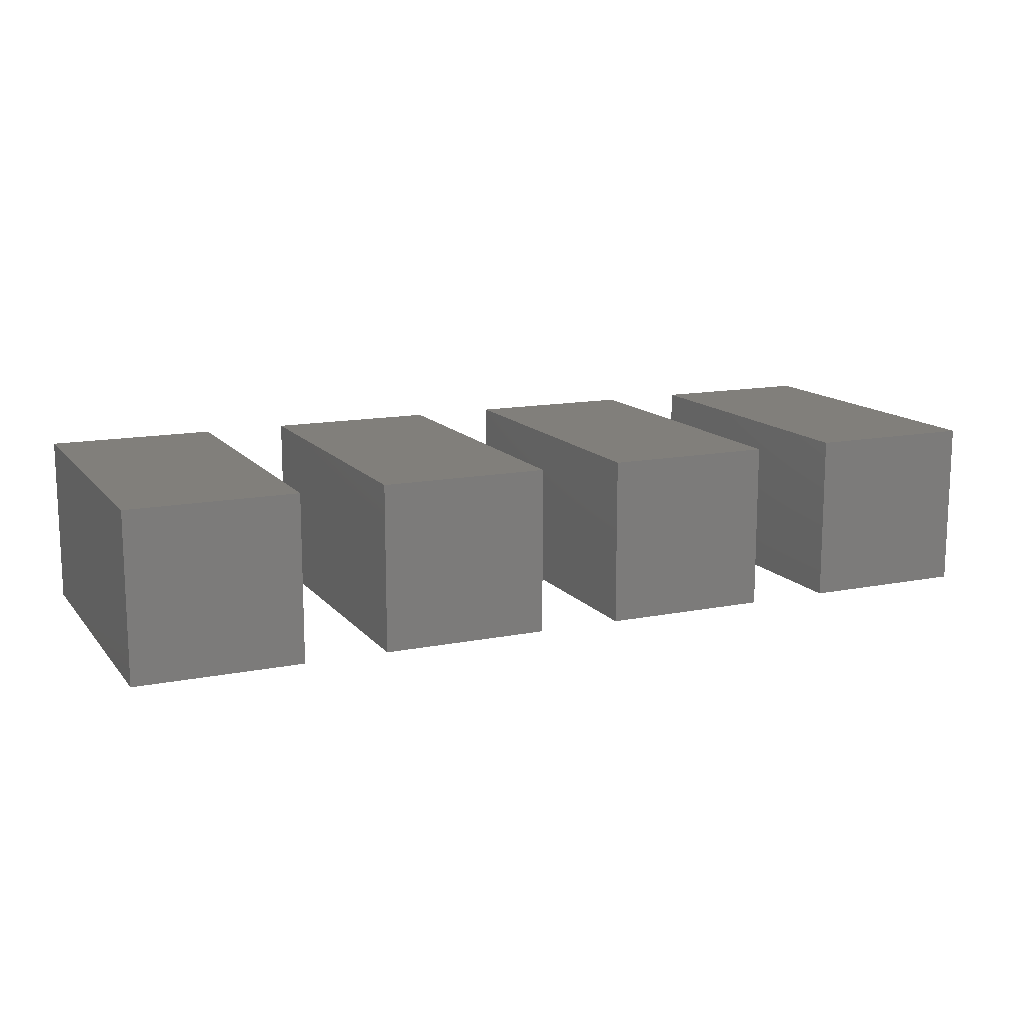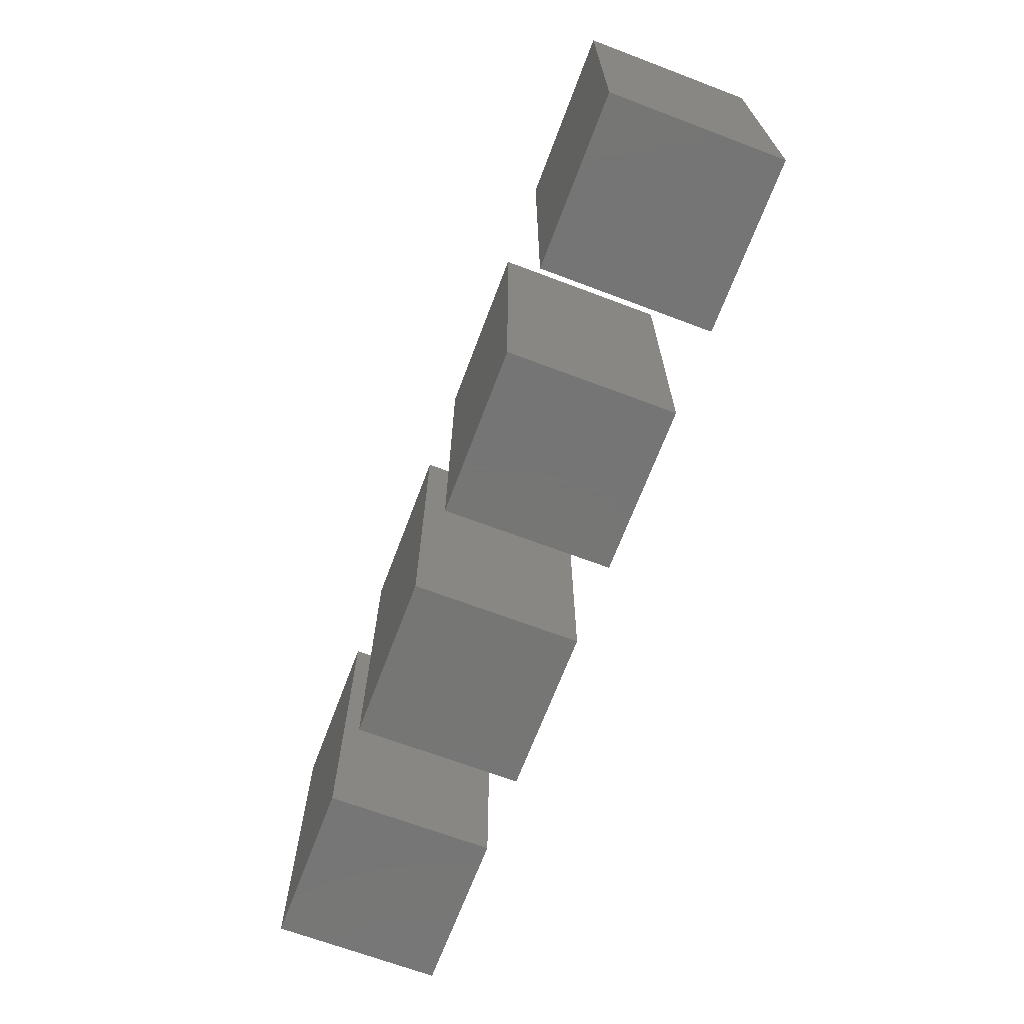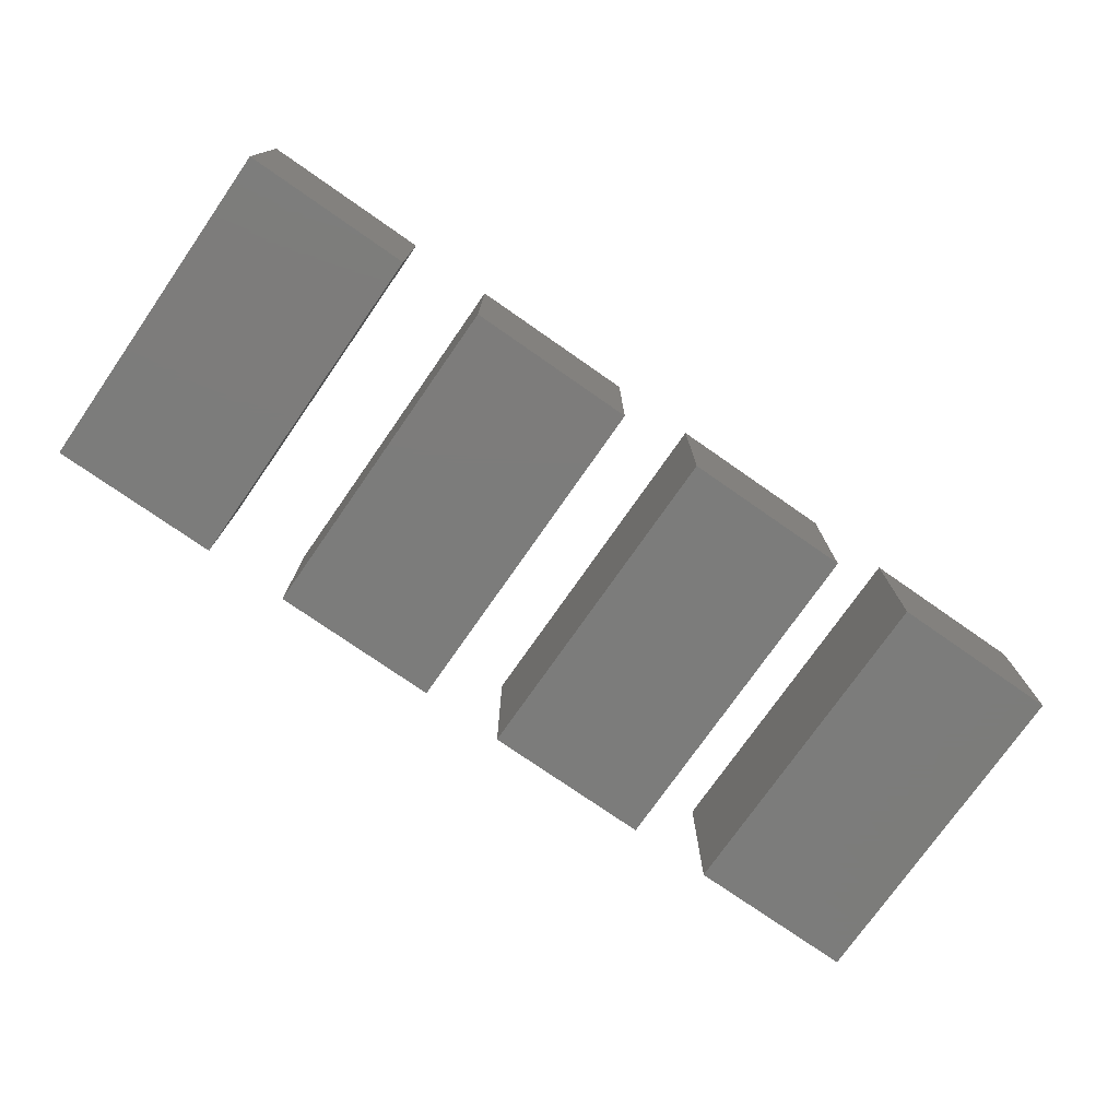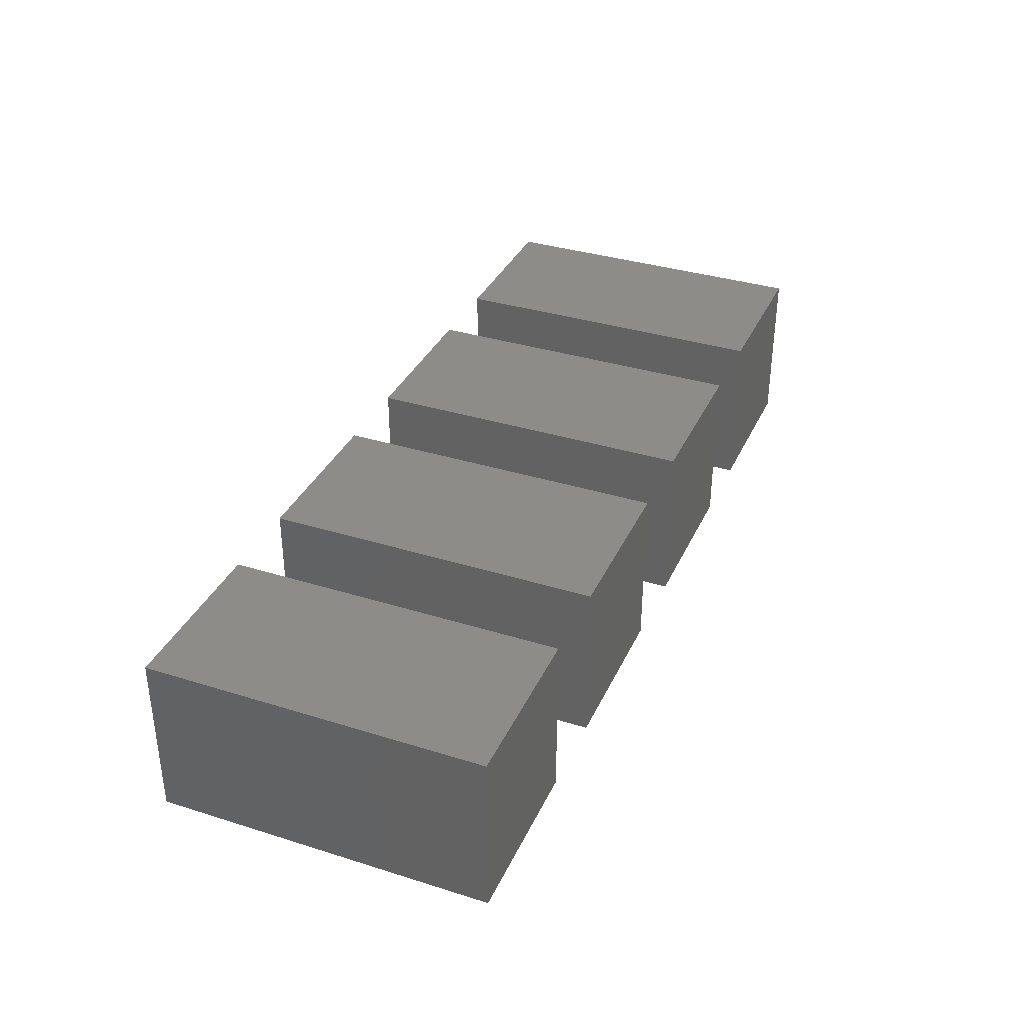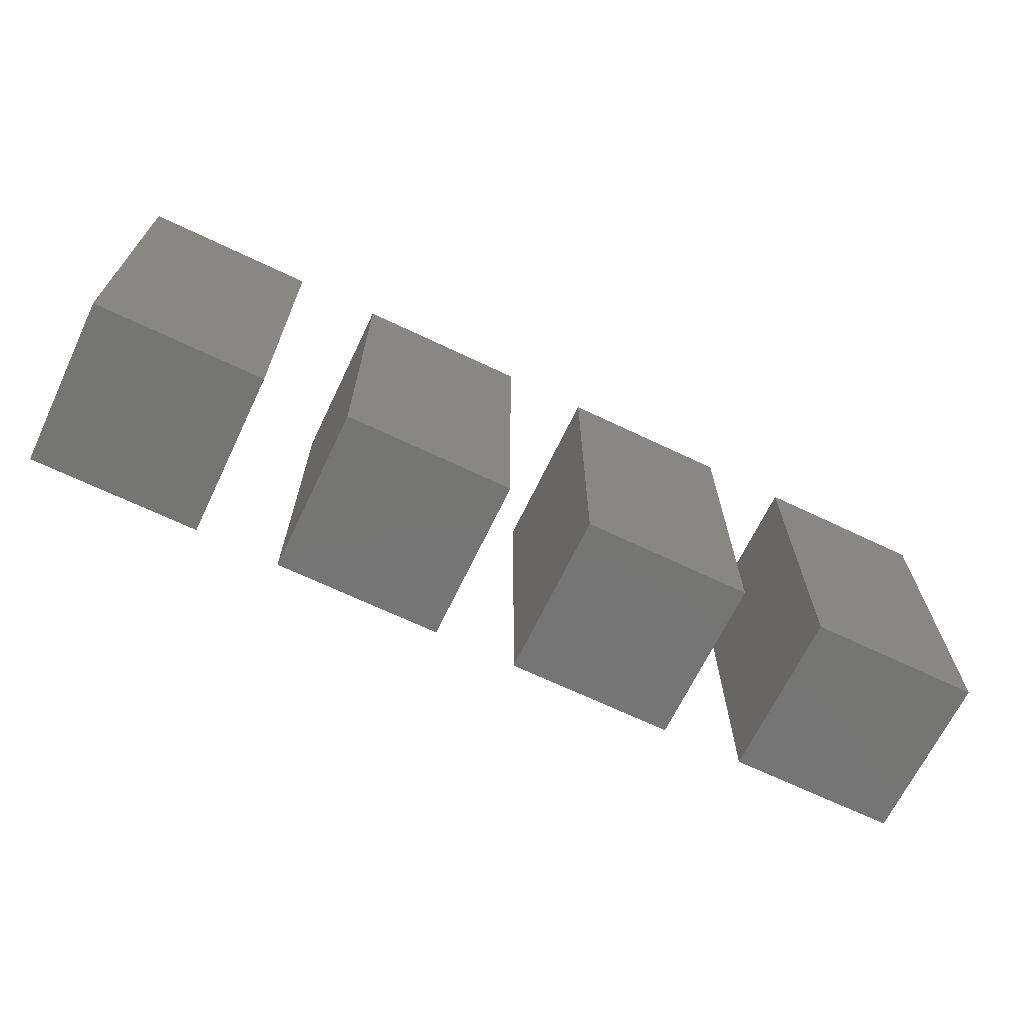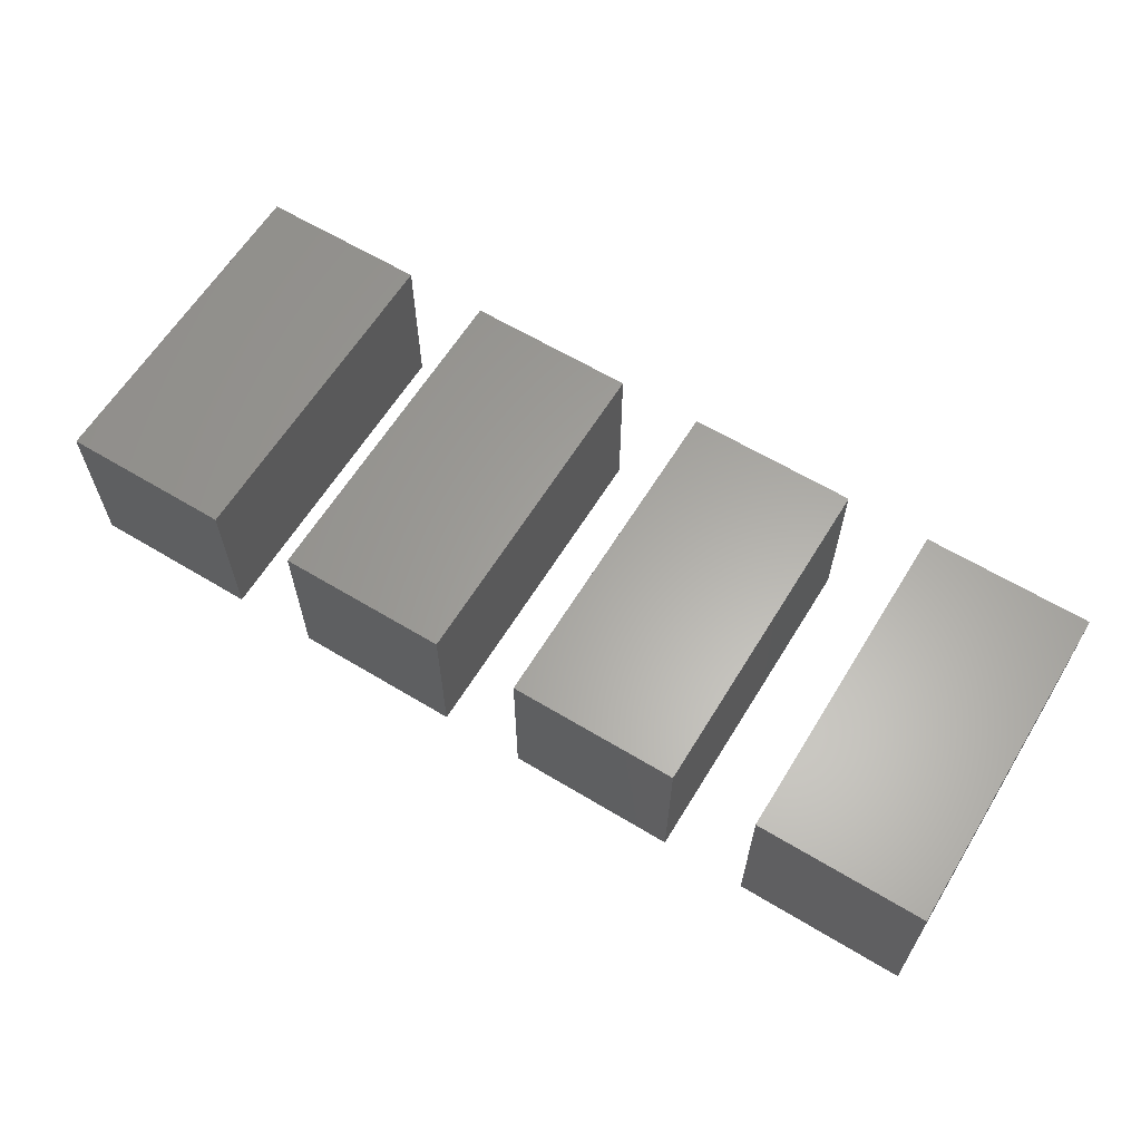
<metadata>
{"format":"stl","ext":"stl","renderer":"f3d","projection":"perspective","resolution":1024,"background":"white","views":[{"elev":13.5,"azim":155.7,"up":"+Y"},{"elev":-68.1,"azim":-110.7,"up":"+Z"},{"elev":-75.5,"azim":-34.9,"up":"+Y"},{"elev":35.3,"azim":-67.5,"up":"+Y"},{"elev":-67.4,"azim":154.4,"up":"+Z"},{"elev":62.3,"azim":31.5,"up":"+Y"}]}
</metadata>
<code>
# stl→obj: 32 verts, 48 faces
v 16 0 8
v 12 4 8
v 12 0 8
v 16 4 8
v 16 4 0
v 16 0 0
v 12 0 0
v 12 4 0
v 10 0 8
v 6 4 8
v 6 0 8
v 10 4 8
v 10 4 0
v 10 0 0
v 6 0 0
v 6 4 0
v 22 0 8
v 18 4 8
v 18 0 8
v 22 4 8
v 22 4 0
v 22 0 0
v 18 0 0
v 18 4 0
v 4 0 8
v 0 4 8
v 0 0 8
v 4 4 8
v 4 4 0
v 4 0 0
v 0 0 0
v 0 4 0
f 1 2 3
f 2 1 4
f 5 1 6
f 1 5 4
f 1 7 6
f 7 1 3
f 2 7 3
f 7 2 8
f 2 5 8
f 5 2 4
f 5 7 8
f 7 5 6
f 9 10 11
f 10 9 12
f 13 9 14
f 9 13 12
f 9 15 14
f 15 9 11
f 10 15 11
f 15 10 16
f 10 13 16
f 13 10 12
f 13 15 16
f 15 13 14
f 17 18 19
f 18 17 20
f 21 17 22
f 17 21 20
f 17 23 22
f 23 17 19
f 18 23 19
f 23 18 24
f 18 21 24
f 21 18 20
f 21 23 24
f 23 21 22
f 25 26 27
f 26 25 28
f 29 25 30
f 25 29 28
f 25 31 30
f 31 25 27
f 26 31 27
f 31 26 32
f 26 29 32
f 29 26 28
f 29 31 32
f 31 29 30

</code>
